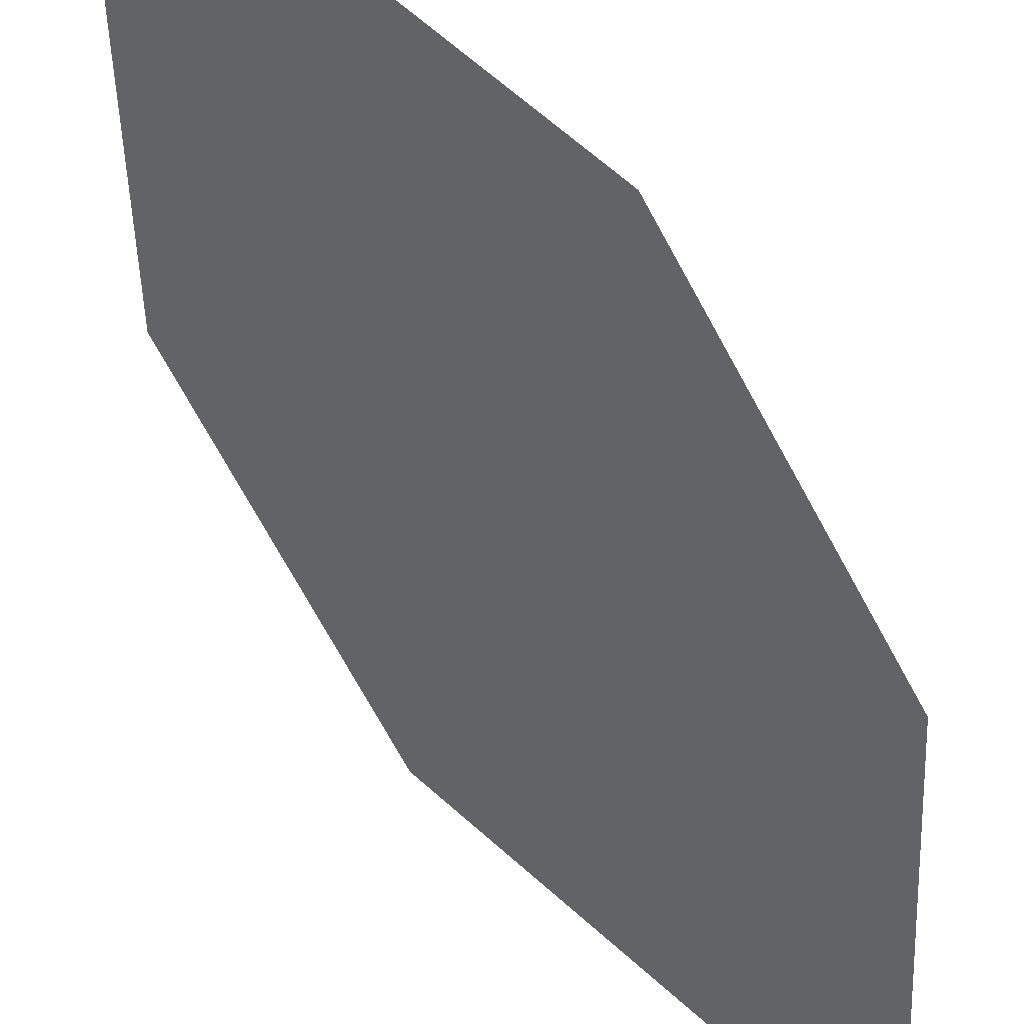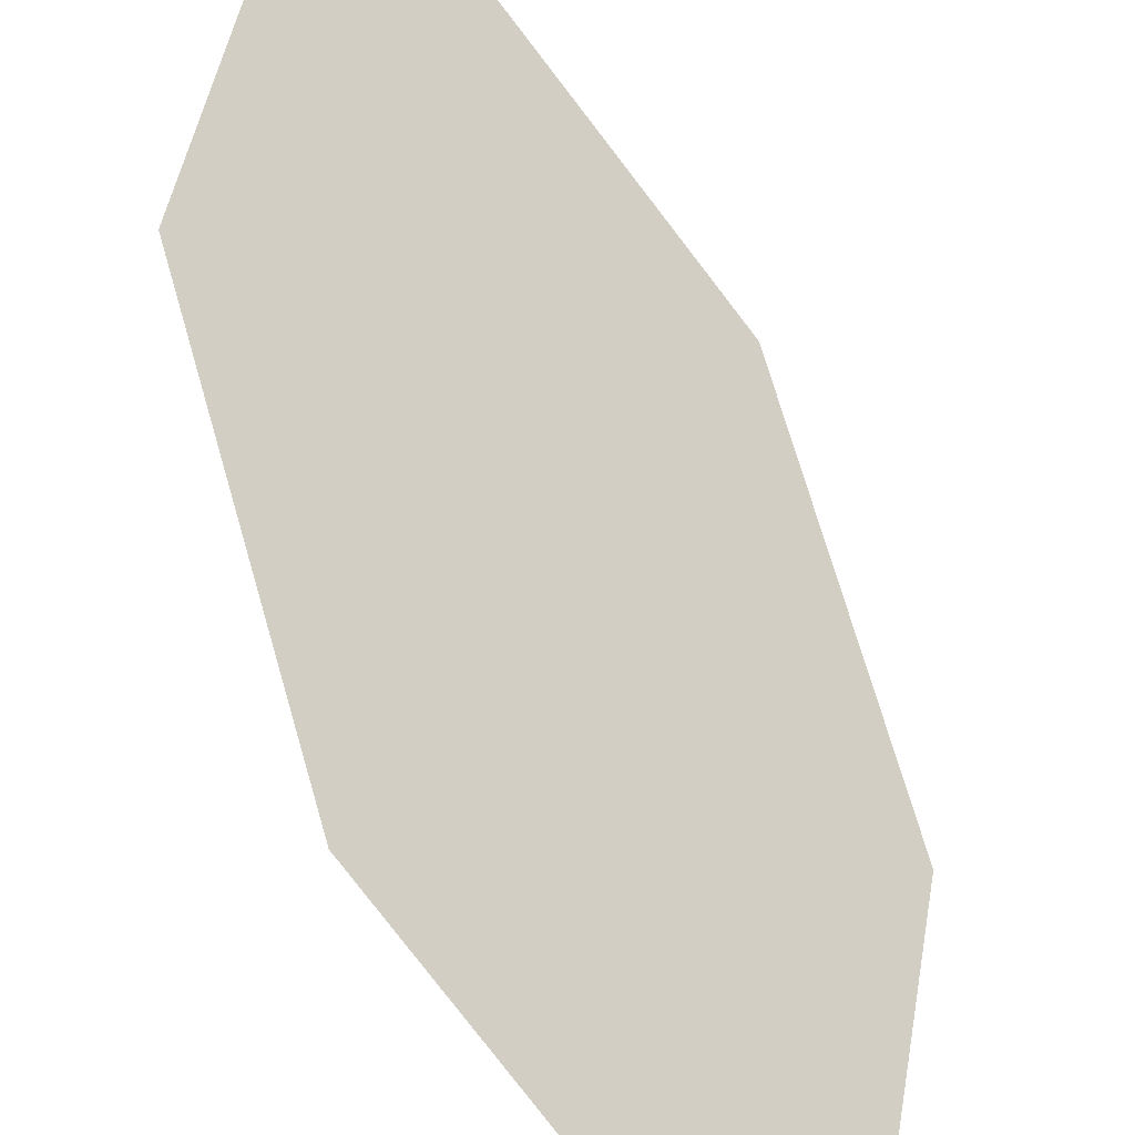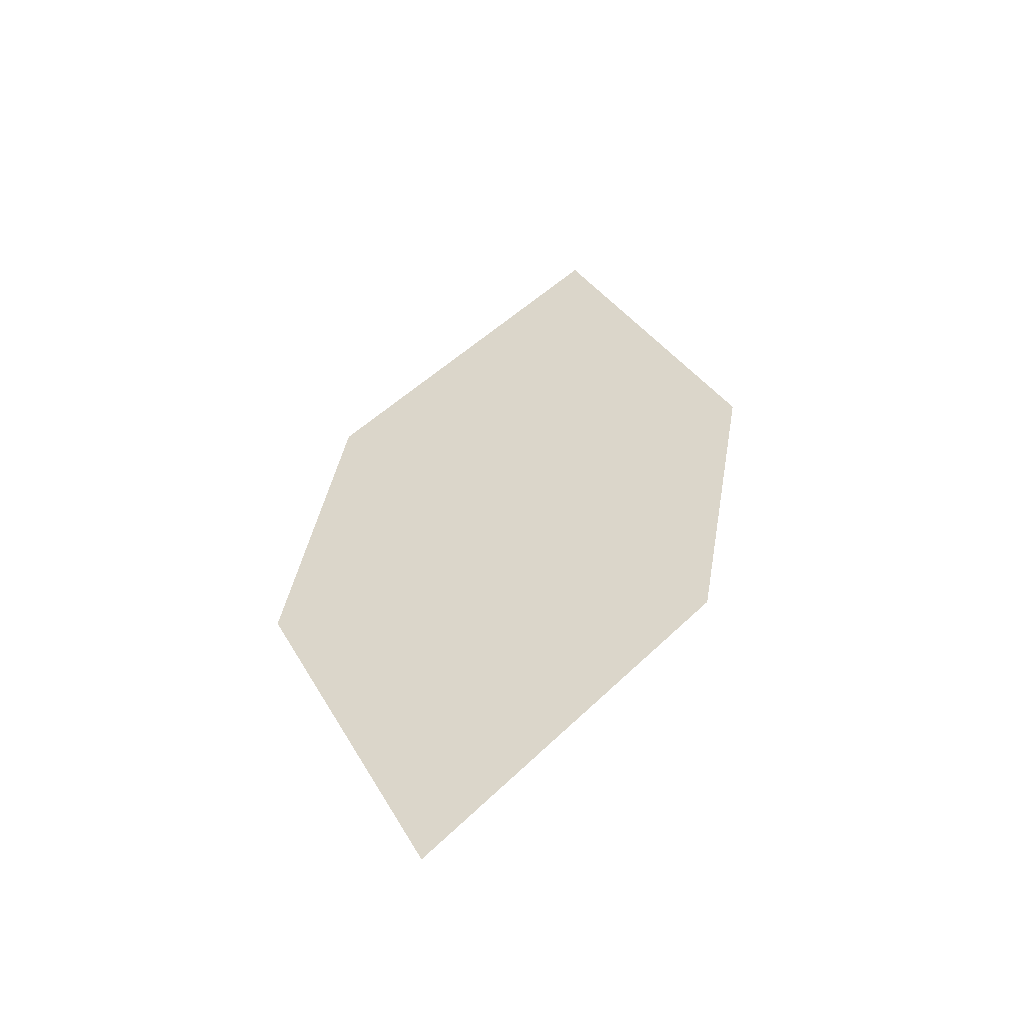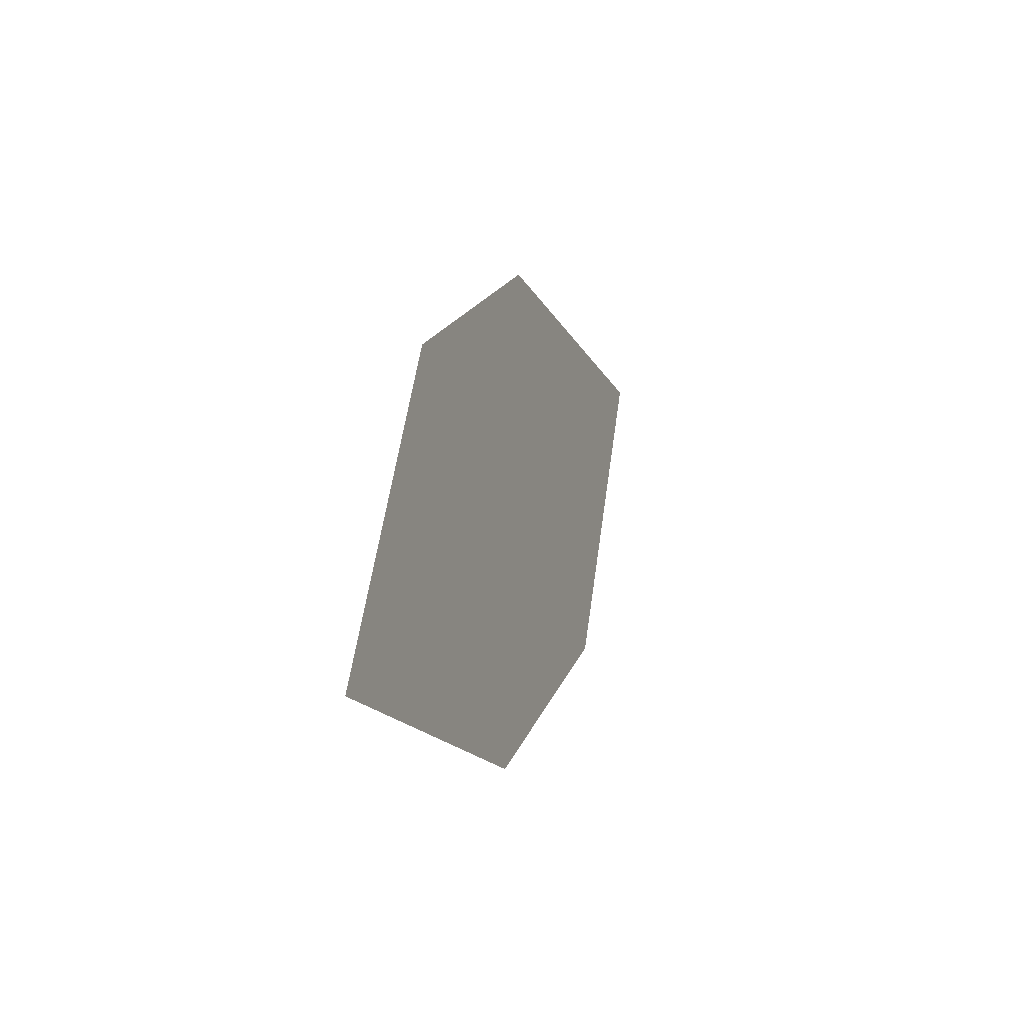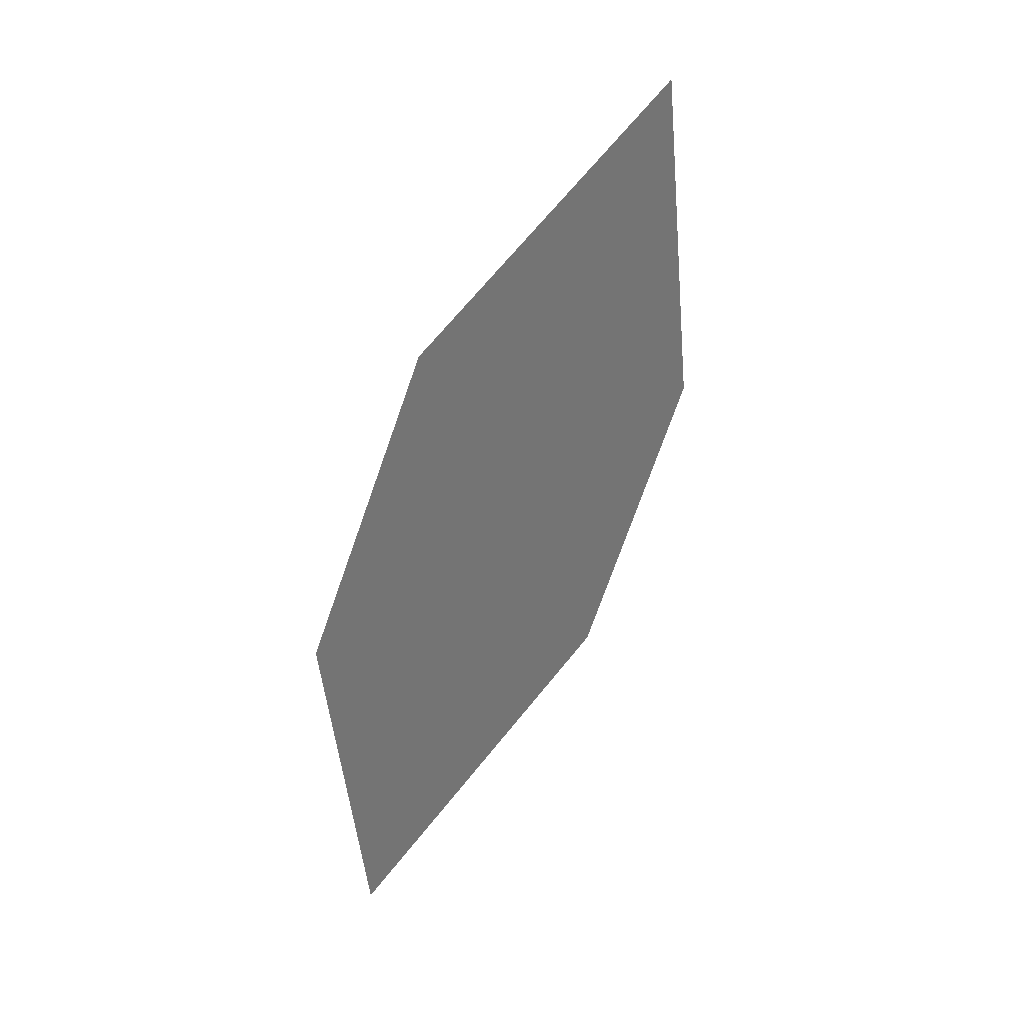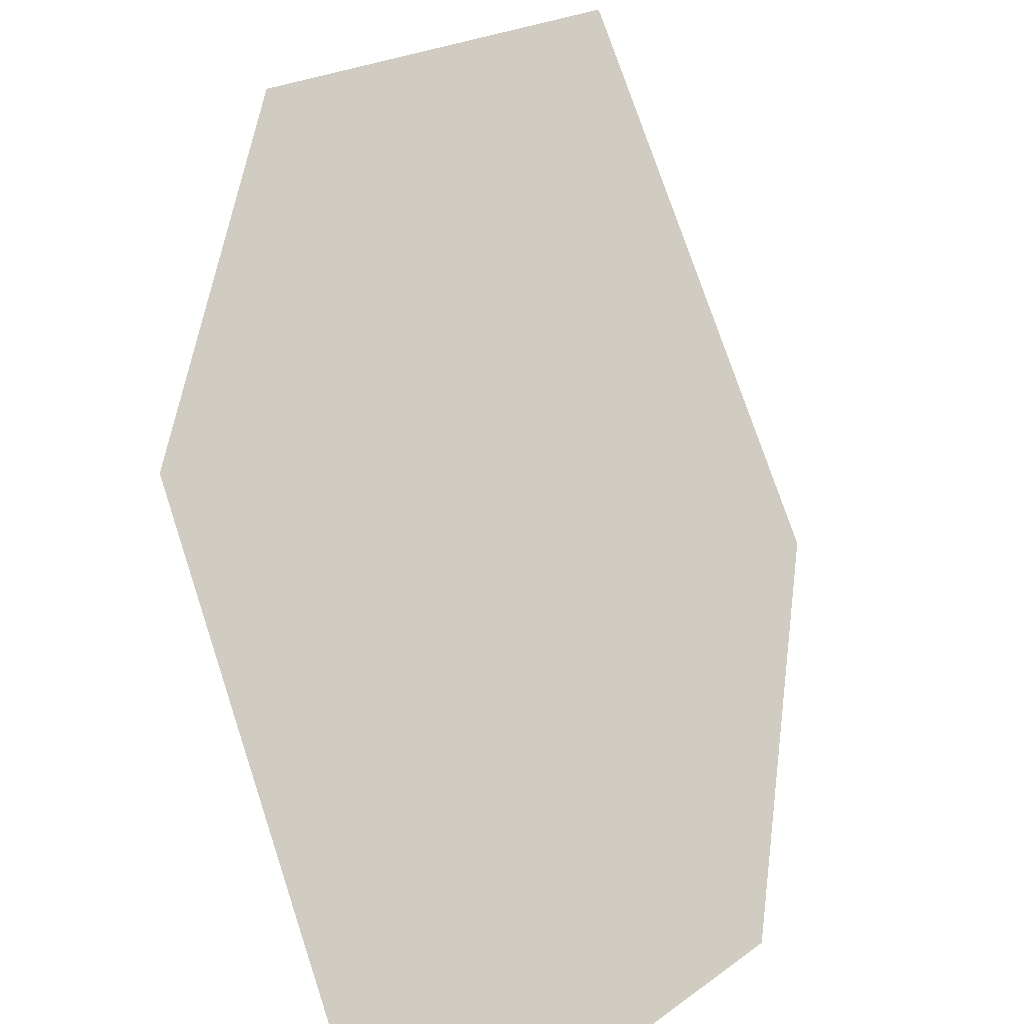
<metadata>
{"format":"obj","ext":"obj","renderer":"f3d","projection":"perspective","resolution":1024,"background":"white","views":[{"elev":-74.3,"azim":-170.7,"up":"+Y"},{"elev":67.9,"azim":144.6,"up":"+Y"},{"elev":-66.9,"azim":-123.5,"up":"+Z"},{"elev":-60.5,"azim":147.3,"up":"+Z"},{"elev":15.3,"azim":177.4,"up":"+Z"},{"elev":42.4,"azim":167.3,"up":"+Y"}]}
</metadata>
<code>
o leaves.092
v -0.05922 0.1897 1.166
v -0.09834 0.1663 1.204
v -0.108 0.1929 1.304
v -0.0526 0.2153 1.219
v -0.06885 0.2163 1.265
v -0.1146 0.1674 1.25
f 1 3 6 2
f 1 4 5 3

</code>
